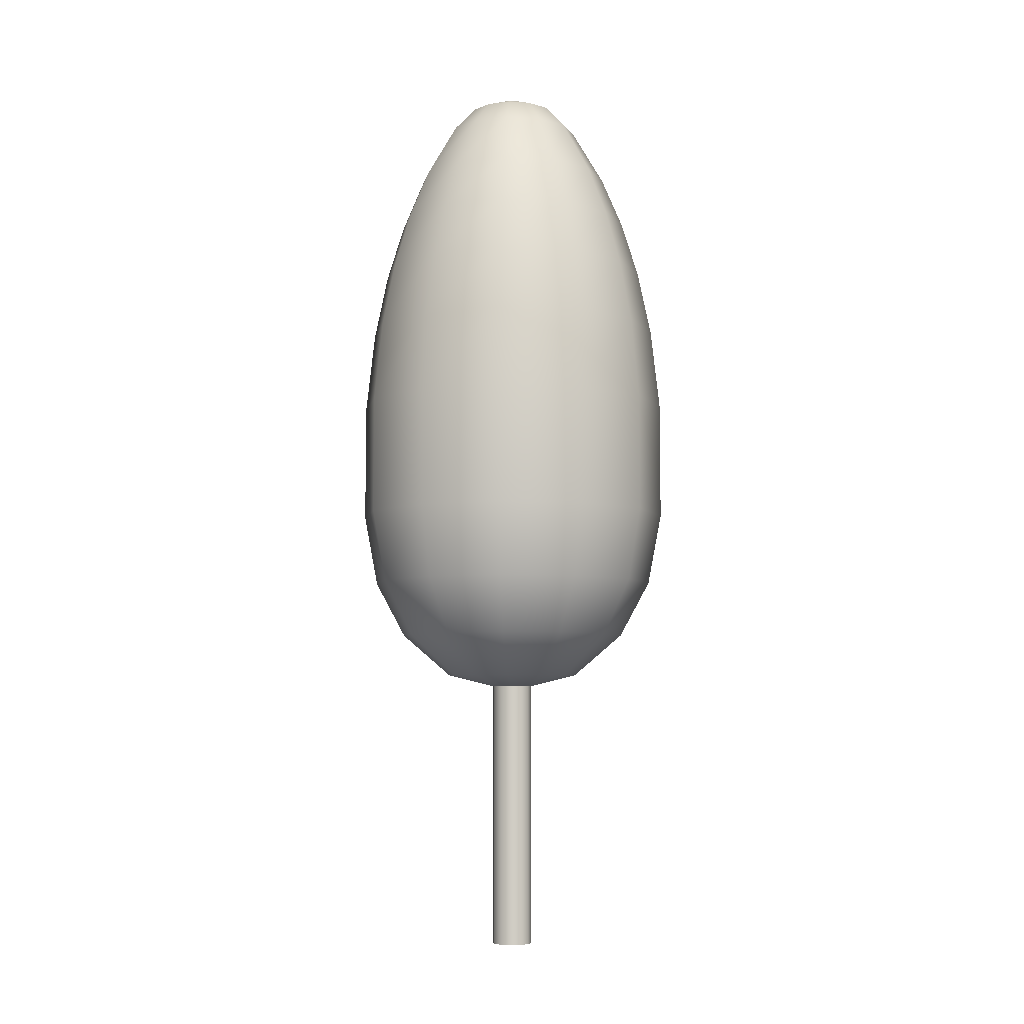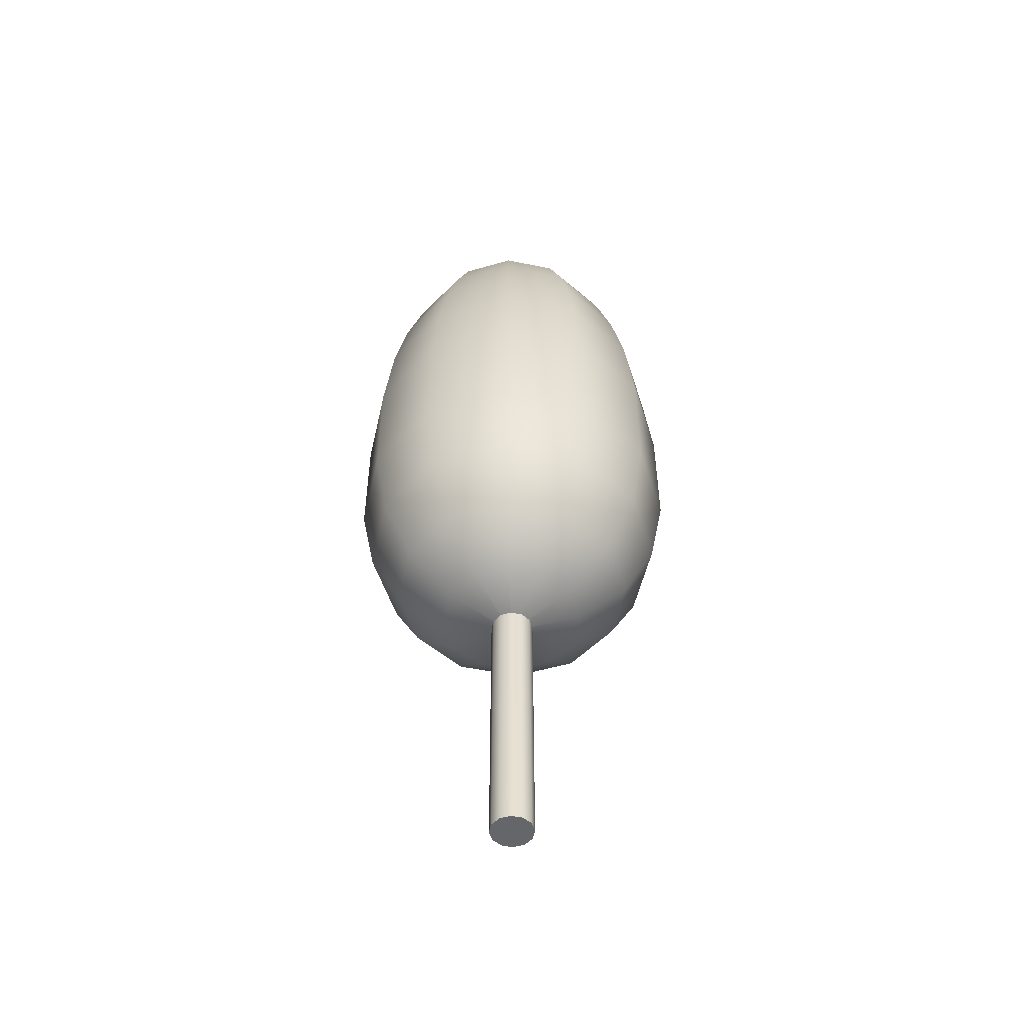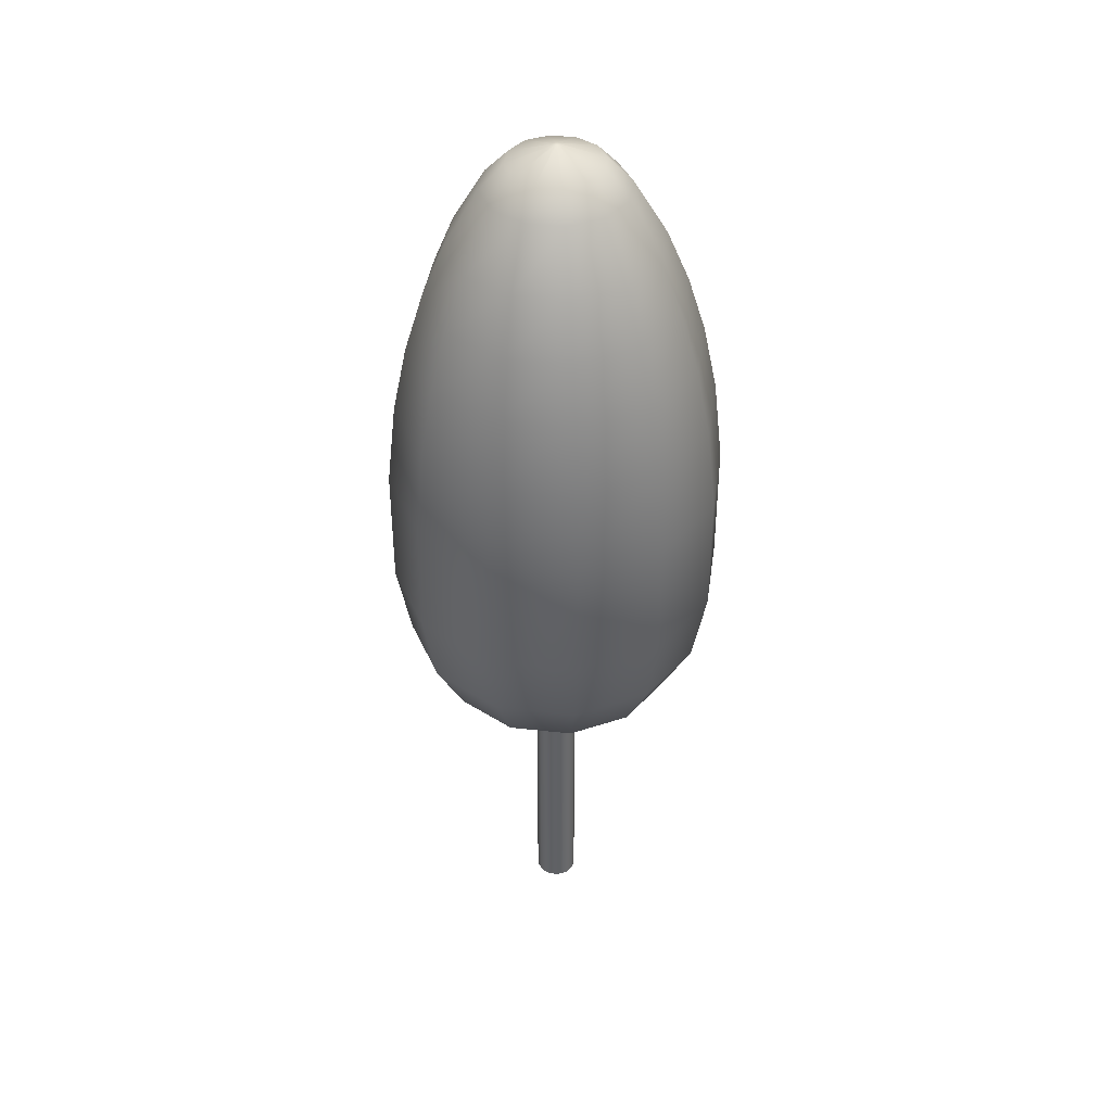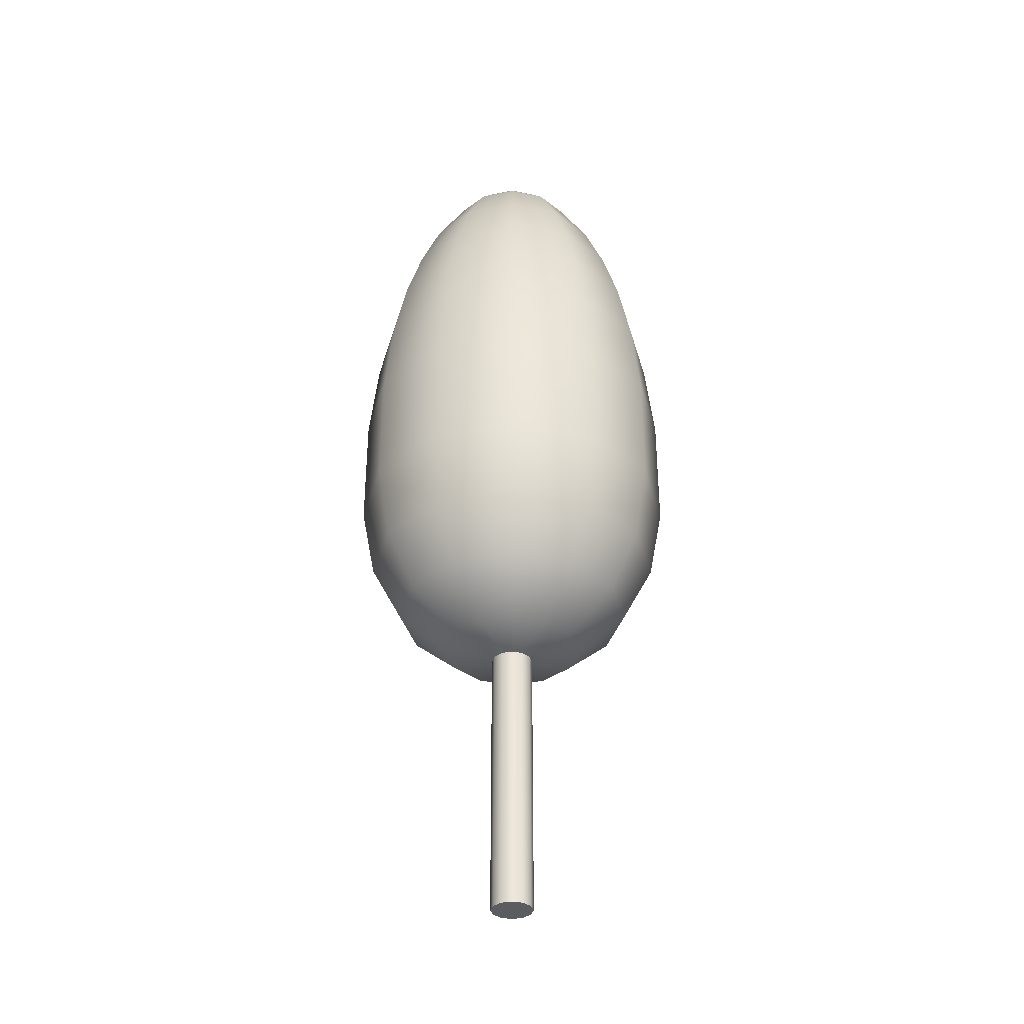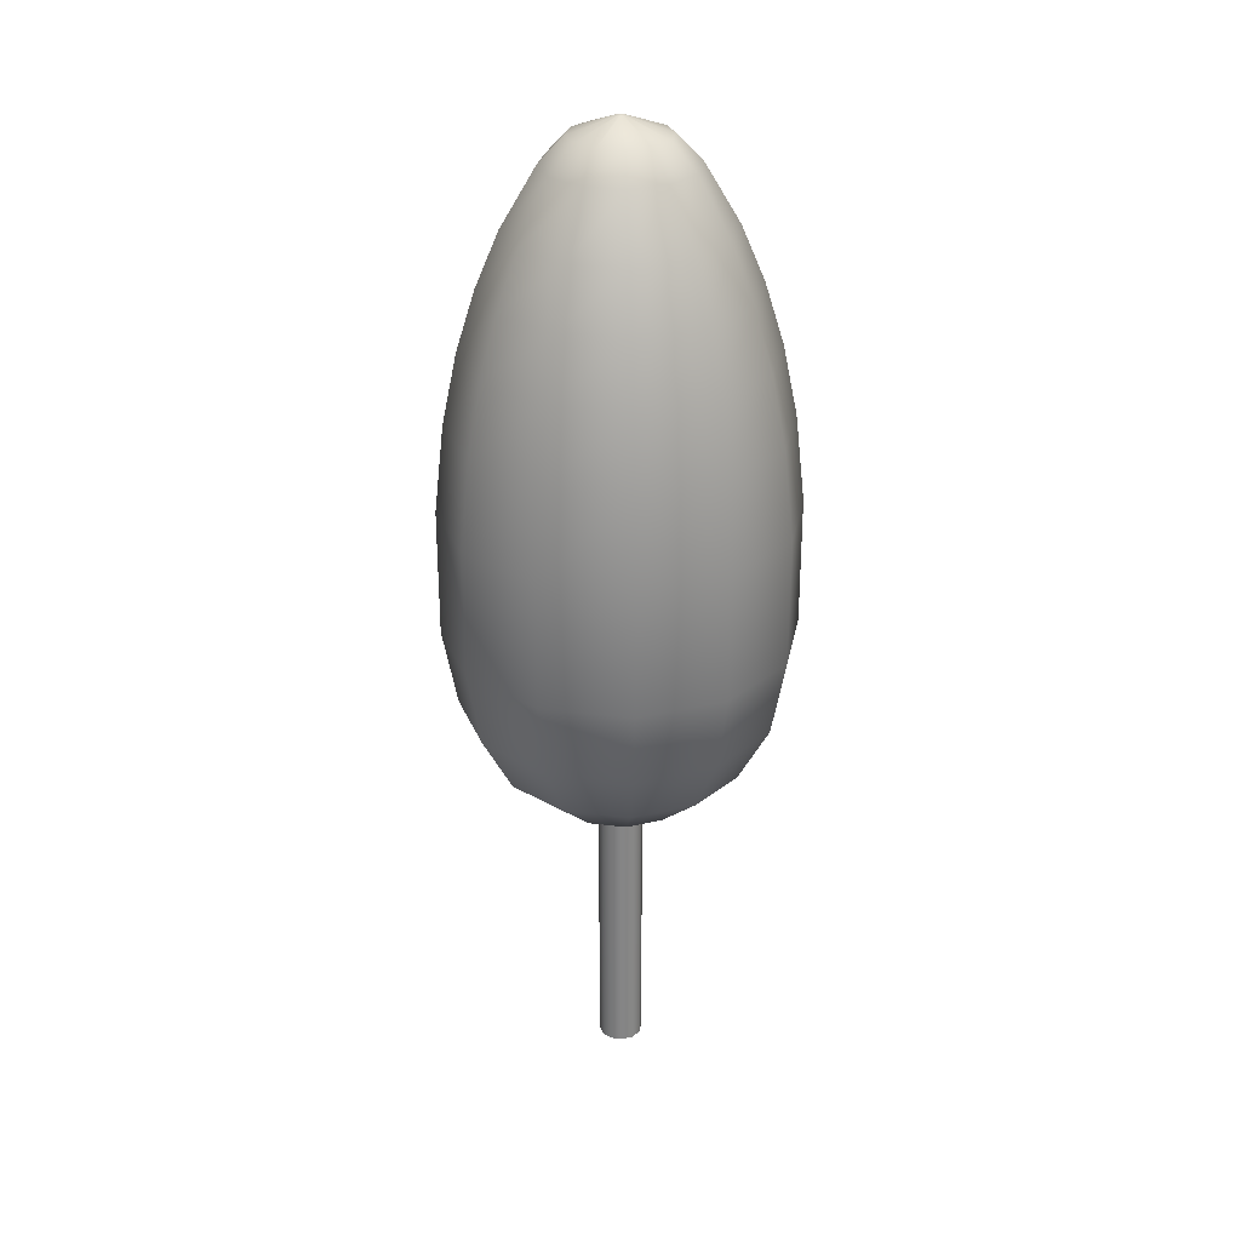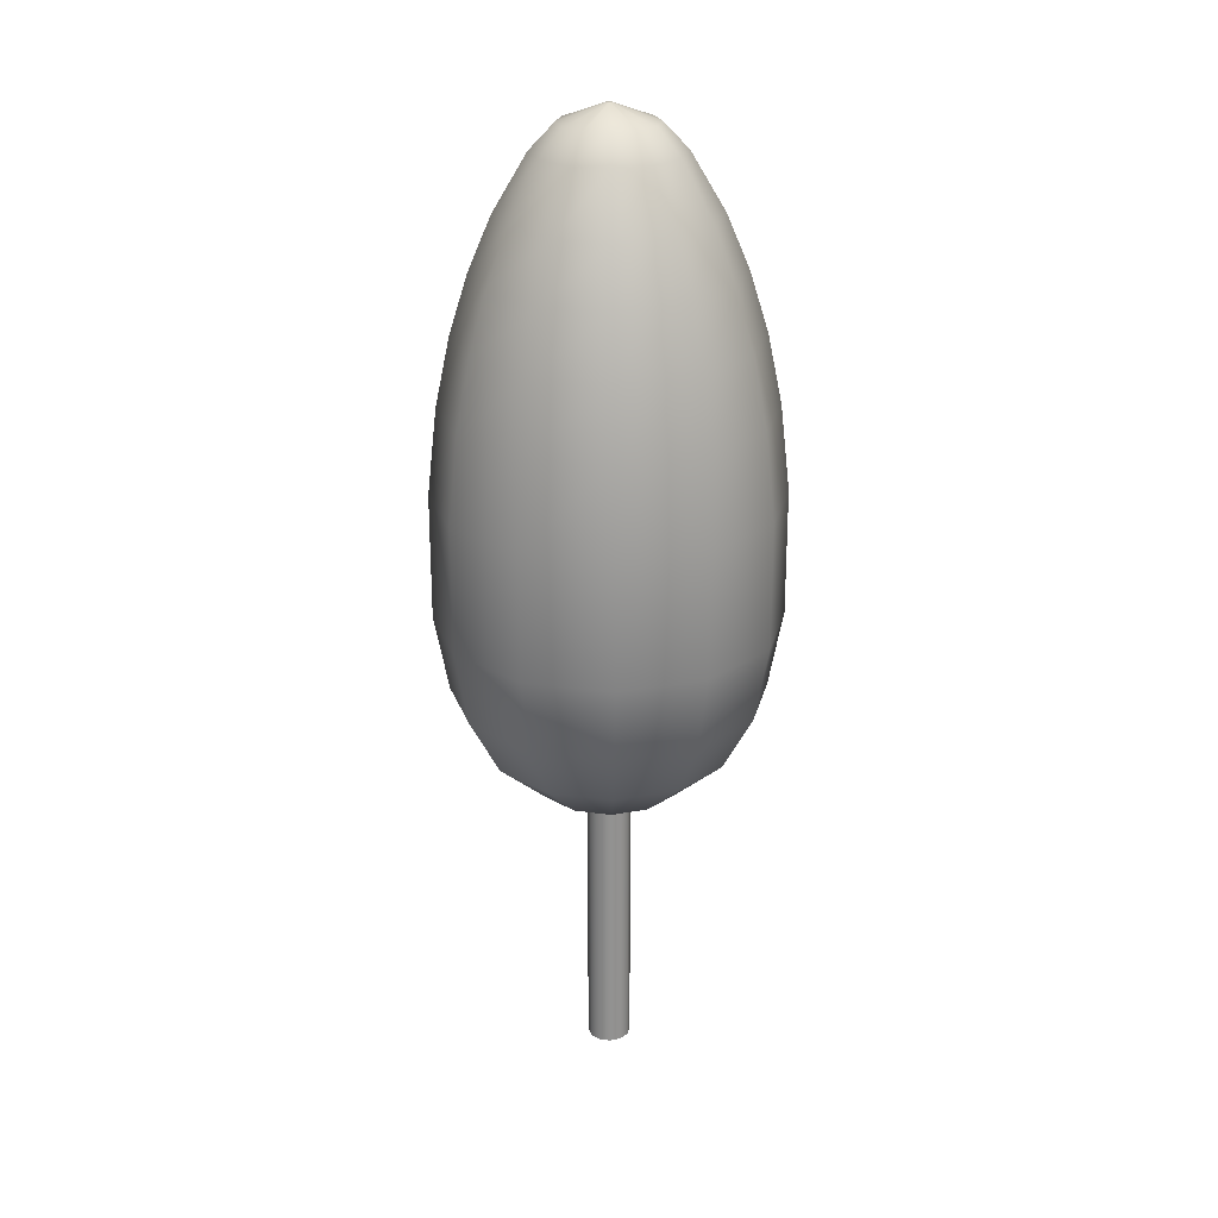
<metadata>
{"format":"obj","ext":"obj","renderer":"f3d","projection":"perspective","resolution":1024,"background":"white","views":[{"elev":-5.9,"azim":-85.4,"up":"+Y"},{"elev":-51.8,"azim":-57.6,"up":"+Y"},{"elev":40.3,"azim":112.9,"up":"+Y"},{"elev":-35.3,"azim":179.6,"up":"+Y"},{"elev":28.5,"azim":-124.3,"up":"+Y"},{"elev":24.1,"azim":148.1,"up":"+Y"}]}
</metadata>
<code>
v 0.043 7.25 0.075
v 0.075 7.25 0.043
v 0.086 7.25 0
v 0.075 7.25 -0.043
v 0.043 7.25 -0.075
v 0 7.25 -0.086
v -0.043 7.25 -0.075
v -0.075 7.25 -0.043
v -0.086 7.25 0
v -0.075 7.25 0.043
v -0.043 7.25 0.075
v 0 7.25 0.086
v 0.921 7.687 1.595
v 1.595 7.687 0.921
v 1.841 7.687 0
v 1.595 7.687 -0.921
v 0.921 7.687 -1.595
v 0 7.687 -1.841
v -0.921 7.687 -1.595
v -1.595 7.687 -0.921
v -1.841 7.687 0
v -1.595 7.687 0.921
v -0.921 7.687 1.595
v 0 7.687 1.841
v 1.594 8.851 2.761
v 2.761 8.851 1.594
v 3.189 8.851 0
v 2.761 8.851 -1.594
v 1.594 8.851 -2.761
v 0 8.851 -3.189
v -1.594 8.851 -2.761
v -2.761 8.851 -1.594
v -3.189 8.851 0
v -2.761 8.851 1.594
v -1.594 8.851 2.761
v 0 8.851 3.189
v 2.004 10.38 3.472
v 3.472 10.38 2.004
v 4.009 10.38 0
v 3.472 10.38 -2.004
v 2.004 10.38 -3.472
v 0 10.38 -4.009
v -2.004 10.38 -3.472
v -3.472 10.38 -2.004
v -4.009 10.38 0
v -3.472 10.38 2.004
v -2.004 10.38 3.472
v 0 10.38 4.009
v 2.19 12.35 3.793
v 3.793 12.35 2.19
v 4.38 12.35 0
v 3.793 12.35 -2.19
v 2.19 12.35 -3.793
v 0 12.35 -4.38
v -2.19 12.35 -3.793
v -3.793 12.35 -2.19
v -4.38 12.35 0
v -3.793 12.35 2.19
v -2.19 12.35 3.793
v 0 12.35 4.38
v 2.19 15.58 3.792
v 3.792 15.58 2.19
v 4.379 15.58 0
v 3.792 15.58 -2.19
v 2.19 15.58 -3.792
v 0 15.58 -4.379
v -2.19 15.58 -3.792
v -3.792 15.58 -2.19
v -4.379 15.58 0
v -3.792 15.58 2.19
v -2.19 15.58 3.792
v 0 15.58 4.379
v 2.065 17.81 3.577
v 3.577 17.81 2.065
v 4.13 17.81 0
v 3.577 17.81 -2.065
v 2.065 17.81 -3.577
v 0 17.81 -4.13
v -2.065 17.81 -3.577
v -3.577 17.81 -2.065
v -4.13 17.81 0
v -3.577 17.81 2.065
v -2.065 17.81 3.577
v 0 17.81 4.13
v 1.881 19.58 3.257
v 3.257 19.58 1.881
v 3.761 19.58 0
v 3.257 19.58 -1.881
v 1.881 19.58 -3.257
v 0 19.58 -3.761
v -1.881 19.58 -3.257
v -3.257 19.58 -1.881
v -3.761 19.58 0
v -3.257 19.58 1.881
v -1.881 19.58 3.257
v 0 19.58 3.761
v 1.645 21.09 2.85
v 2.85 21.09 1.645
v 3.291 21.09 0
v 2.85 21.09 -1.645
v 1.645 21.09 -2.85
v 0 21.09 -3.291
v -1.645 21.09 -2.85
v -2.85 21.09 -1.645
v -3.291 21.09 0
v -2.85 21.09 1.645
v -1.645 21.09 2.85
v 0 21.09 3.291
v 1.357 22.46 2.351
v 2.351 22.46 1.357
v 2.714 22.46 0
v 2.351 22.46 -1.357
v 1.357 22.46 -2.351
v 0 22.46 -2.714
v -1.357 22.46 -2.351
v -2.351 22.46 -1.357
v -2.714 22.46 0
v -2.351 22.46 1.357
v -1.357 22.46 2.351
v 0 22.46 2.714
v 0.927 23.91 1.606
v 1.606 23.91 0.927
v 1.854 23.91 0
v 1.606 23.91 -0.927
v 0.927 23.91 -1.606
v 0 23.91 -1.854
v -0.927 23.91 -1.606
v -1.606 23.91 -0.927
v -1.854 23.91 0
v -1.606 23.91 0.927
v -0.927 23.91 1.606
v 0 23.91 1.854
v 0.612 24.57 1.06
v 1.06 24.57 0.612
v 1.224 24.57 0
v 1.06 24.57 -0.612
v 0.612 24.57 -1.06
v 0 24.57 -1.224
v -0.612 24.57 -1.06
v -1.06 24.57 -0.612
v -1.224 24.57 0
v -1.06 24.57 0.612
v -0.612 24.57 1.06
v 0 24.57 1.224
v 0.039 25 0.068
v 0.068 25 0.039
v 0.079 25 0
v 0.068 25 -0.039
v 0.039 25 -0.068
v 0 25 -0.079
v -0.039 25 -0.068
v -0.068 25 -0.039
v -0.079 25 0
v -0.068 25 0.039
v -0.039 25 0.068
v 0 25 0.079
g AnalyticalCrown
f 1 2 14 13
f 2 3 15 14
f 3 4 16 15
f 4 5 17 16
f 5 6 18 17
f 6 7 19 18
f 7 8 20 19
f 8 9 21 20
f 9 10 22 21
f 10 11 23 22
f 11 12 24 23
f 12 1 13 24
f 13 14 26 25
f 14 15 27 26
f 15 16 28 27
f 16 17 29 28
f 17 18 30 29
f 18 19 31 30
f 19 20 32 31
f 20 21 33 32
f 21 22 34 33
f 22 23 35 34
f 23 24 36 35
f 24 13 25 36
f 25 26 38 37
f 26 27 39 38
f 27 28 40 39
f 28 29 41 40
f 29 30 42 41
f 30 31 43 42
f 31 32 44 43
f 32 33 45 44
f 33 34 46 45
f 34 35 47 46
f 35 36 48 47
f 36 25 37 48
f 37 38 50 49
f 38 39 51 50
f 39 40 52 51
f 40 41 53 52
f 41 42 54 53
f 42 43 55 54
f 43 44 56 55
f 44 45 57 56
f 45 46 58 57
f 46 47 59 58
f 47 48 60 59
f 48 37 49 60
f 49 50 62 61
f 50 51 63 62
f 51 52 64 63
f 52 53 65 64
f 53 54 66 65
f 54 55 67 66
f 55 56 68 67
f 56 57 69 68
f 57 58 70 69
f 58 59 71 70
f 59 60 72 71
f 60 49 61 72
f 61 62 74 73
f 62 63 75 74
f 63 64 76 75
f 64 65 77 76
f 65 66 78 77
f 66 67 79 78
f 67 68 80 79
f 68 69 81 80
f 69 70 82 81
f 70 71 83 82
f 71 72 84 83
f 72 61 73 84
f 73 74 86 85
f 74 75 87 86
f 75 76 88 87
f 76 77 89 88
f 77 78 90 89
f 78 79 91 90
f 79 80 92 91
f 80 81 93 92
f 81 82 94 93
f 82 83 95 94
f 83 84 96 95
f 84 73 85 96
f 85 86 98 97
f 86 87 99 98
f 87 88 100 99
f 88 89 101 100
f 89 90 102 101
f 90 91 103 102
f 91 92 104 103
f 92 93 105 104
f 93 94 106 105
f 94 95 107 106
f 95 96 108 107
f 96 85 97 108
f 97 98 110 109
f 98 99 111 110
f 99 100 112 111
f 100 101 113 112
f 101 102 114 113
f 102 103 115 114
f 103 104 116 115
f 104 105 117 116
f 105 106 118 117
f 106 107 119 118
f 107 108 120 119
f 108 97 109 120
f 109 110 122 121
f 110 111 123 122
f 111 112 124 123
f 112 113 125 124
f 113 114 126 125
f 114 115 127 126
f 115 116 128 127
f 116 117 129 128
f 117 118 130 129
f 118 119 131 130
f 119 120 132 131
f 120 109 121 132
f 121 122 134 133
f 122 123 135 134
f 123 124 136 135
f 124 125 137 136
f 125 126 138 137
f 126 127 139 138
f 127 128 140 139
f 128 129 141 140
f 129 130 142 141
f 130 131 143 142
f 131 132 144 143
f 132 121 133 144
f 133 134 146 145
f 134 135 147 146
f 135 136 148 147
f 136 137 149 148
f 137 138 150 149
f 138 139 151 150
f 139 140 152 151
f 140 141 153 152
f 141 142 154 153
f 142 143 155 154
f 143 144 156 155
f 144 133 145 156
f 1 12 11 10 9 8 7 6 5 4 3 2
f 145 146 147 148 149 150 151 152 153 154 155 156
v 0.28 0 0.485
v 0.485 0 0.28
v 0.56 0 0
v 0.485 0 -0.28
v 0.28 0 -0.485
v 0 0 -0.56
v -0.28 0 -0.485
v -0.485 0 -0.28
v -0.56 0 0
v -0.485 0 0.28
v -0.28 0 0.485
v 0 0 0.56
v 0.28 11.69 0.485
v 0.485 11.69 0.28
v 0.56 11.69 0
v 0.485 11.69 -0.28
v 0.28 11.69 -0.485
v 0 11.69 -0.56
v -0.28 11.69 -0.485
v -0.485 11.69 -0.28
v -0.56 11.69 0
v -0.485 11.69 0.28
v -0.28 11.69 0.485
v 0 11.69 0.56
g AnalyticalTrunk
f 157 158 170 169
f 158 159 171 170
f 159 160 172 171
f 160 161 173 172
f 161 162 174 173
f 162 163 175 174
f 163 164 176 175
f 164 165 177 176
f 165 166 178 177
f 166 167 179 178
f 167 168 180 179
f 168 157 169 180
f 167 166 165 164 163 162 161 160 159 158 157 168
f 180 169 170 171 172 173 174 175 176 177 178 179

</code>
